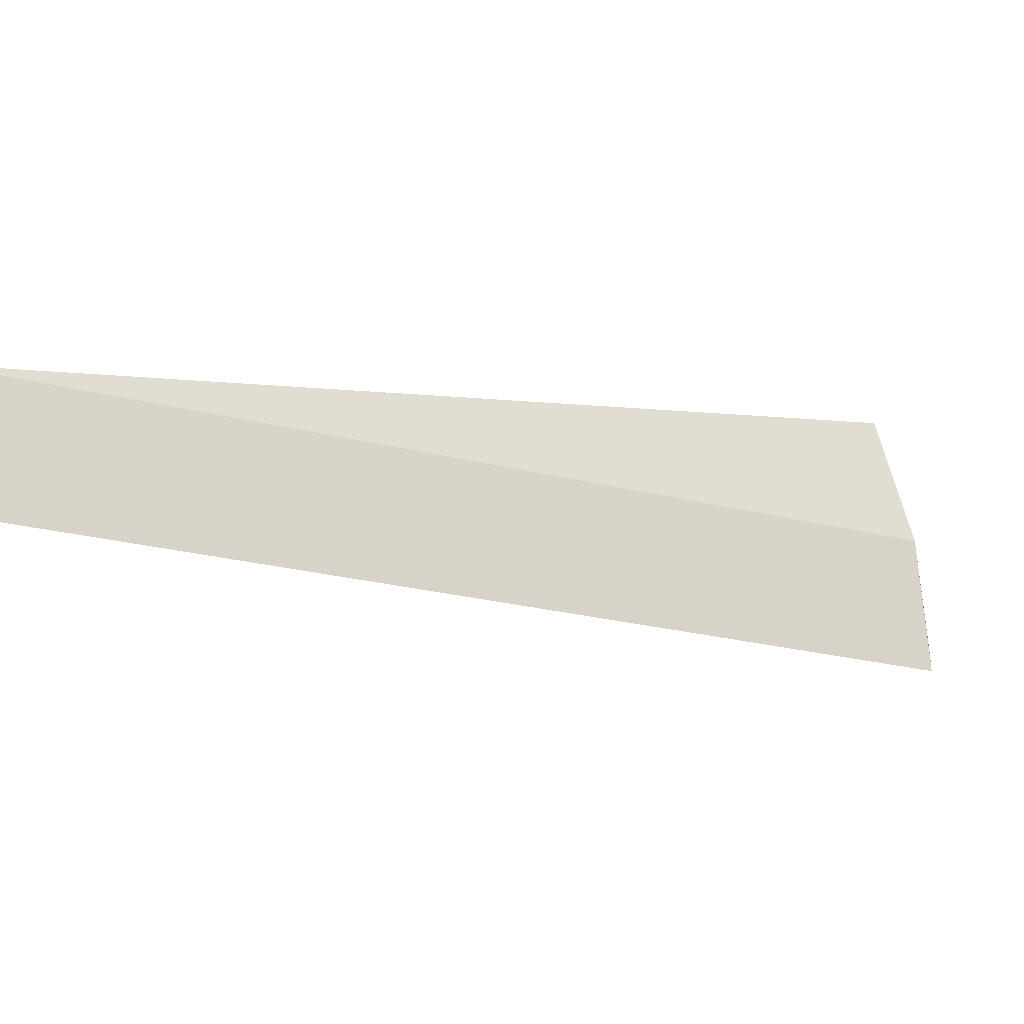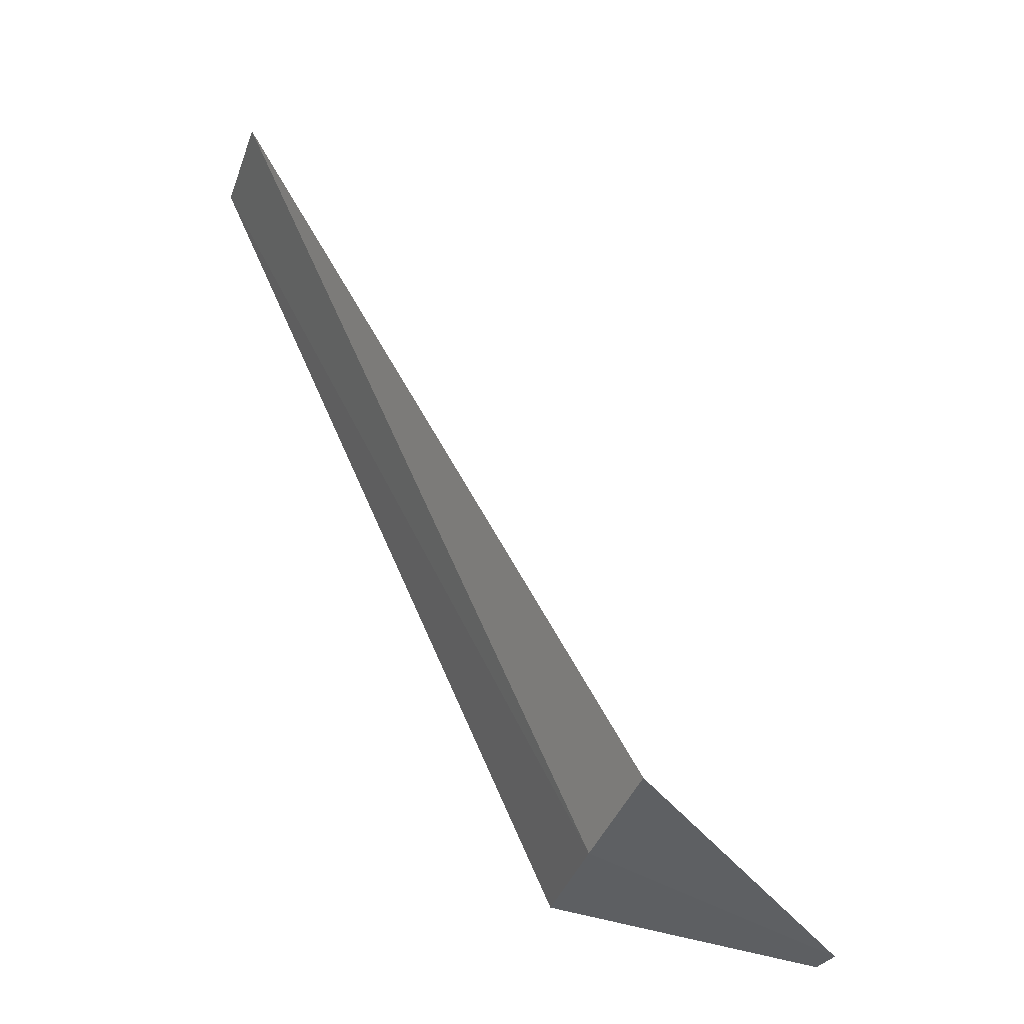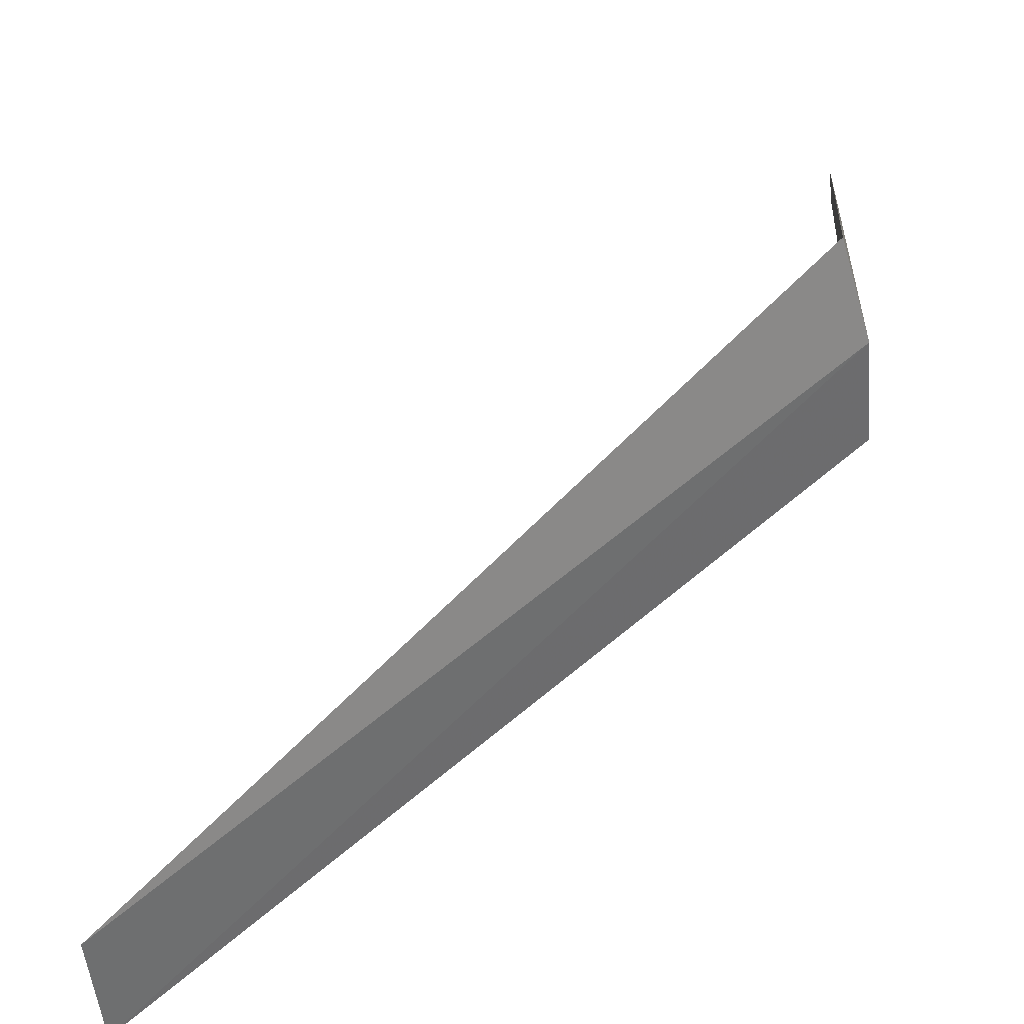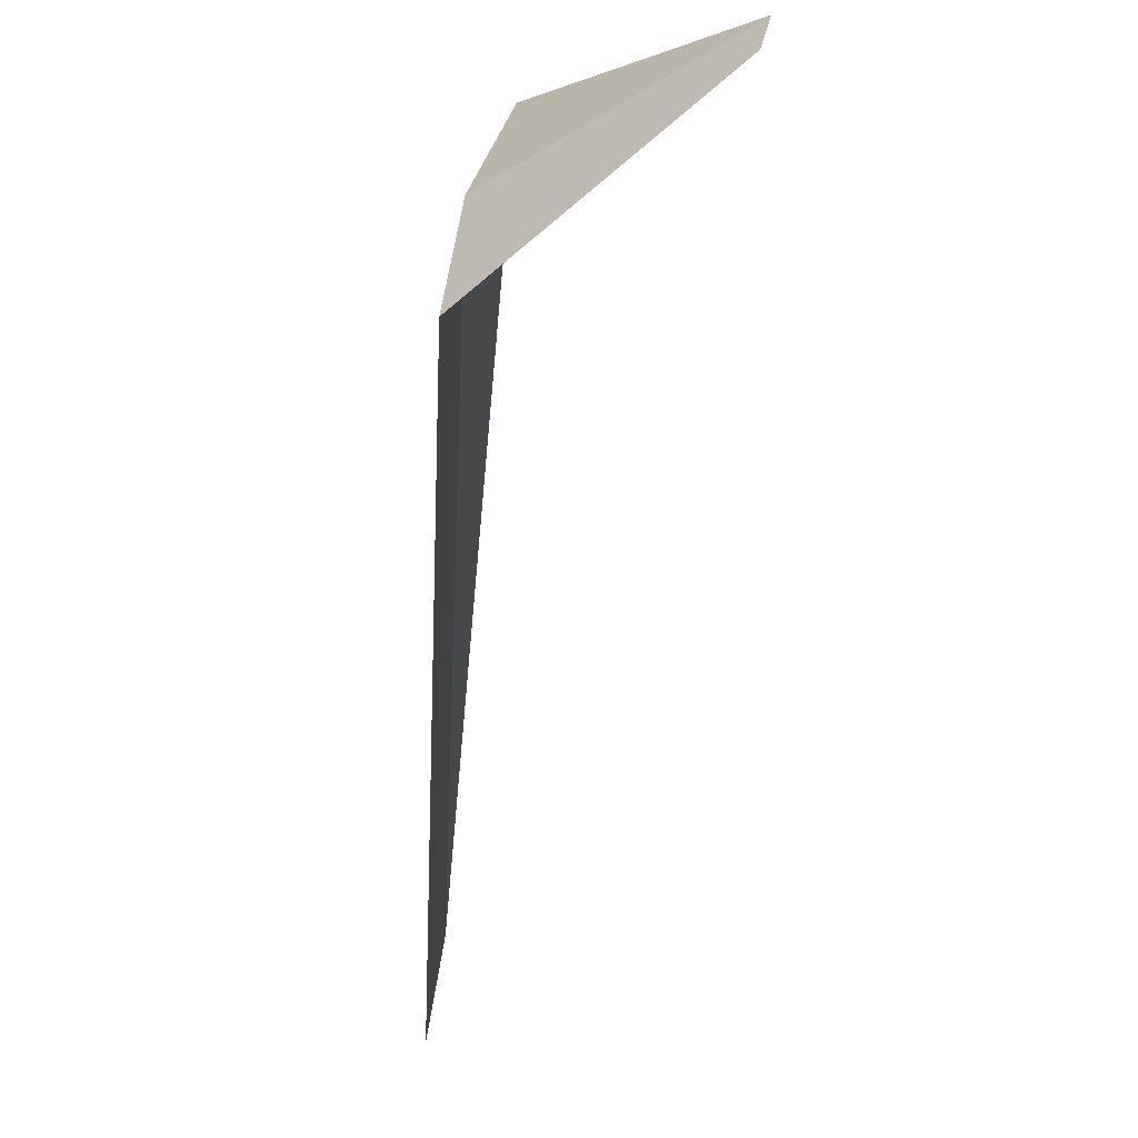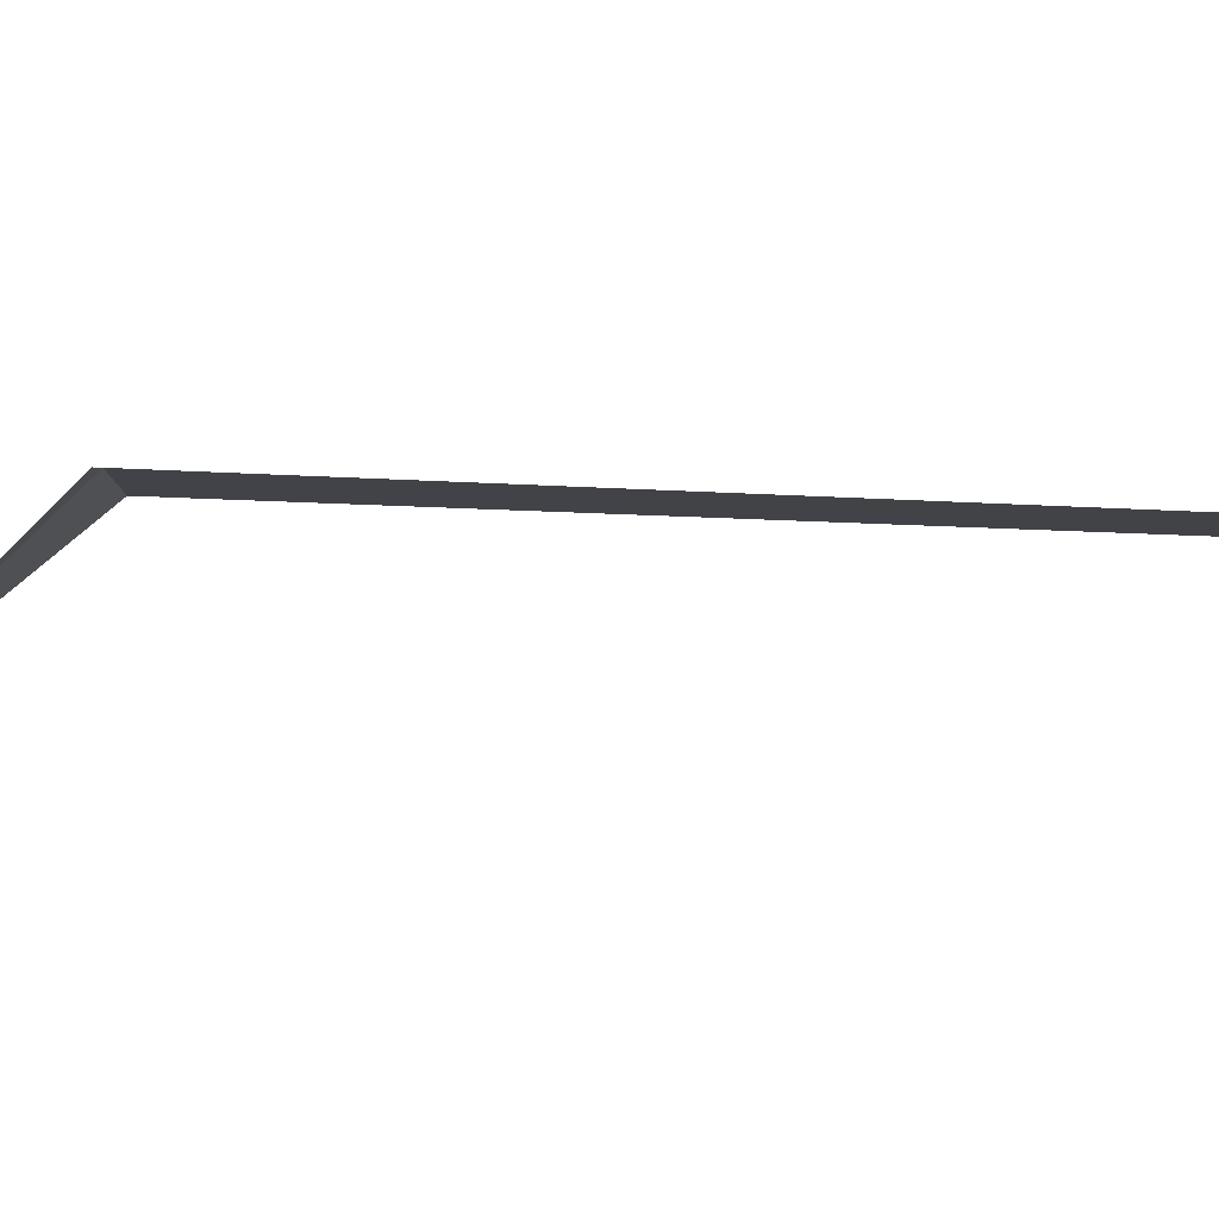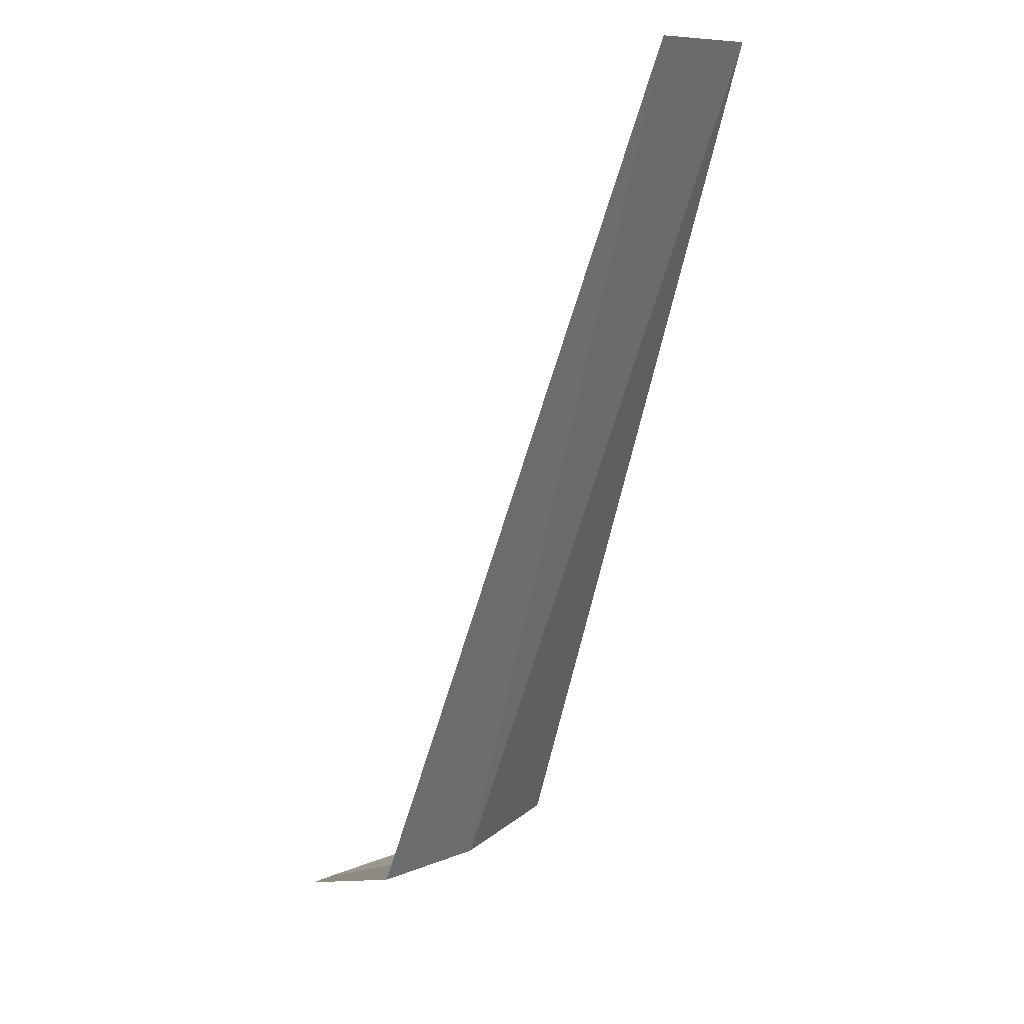
<metadata>
{"format":"obj","ext":"obj","renderer":"f3d","projection":"perspective","resolution":1024,"background":"white","views":[{"elev":-13.6,"azim":82.7,"up":"+Y"},{"elev":-32.5,"azim":168.9,"up":"+Z"},{"elev":48.5,"azim":69.0,"up":"+Y"},{"elev":-41.4,"azim":-158.4,"up":"+Y"},{"elev":76.0,"azim":-62.9,"up":"+Y"},{"elev":6.2,"azim":50.4,"up":"+Z"}]}
</metadata>
<code>
v -635 -335.6 -123.1
v -634.9 -336.4 -123.1
v -632.3 -336.2 -117.4
v -632.4 -335.4 -117.4
v -635.2 -334.8 -122.9
v -636.7 -335.7 -123.6
v -636.6 -335.9 -123.6
v -636.6 -335.9 -123.6
f 1 2 3
f 1 3 4
f 1 4 5
f 1 7 8
f 1 5 6
f 1 6 7
f 1 8 2

</code>
